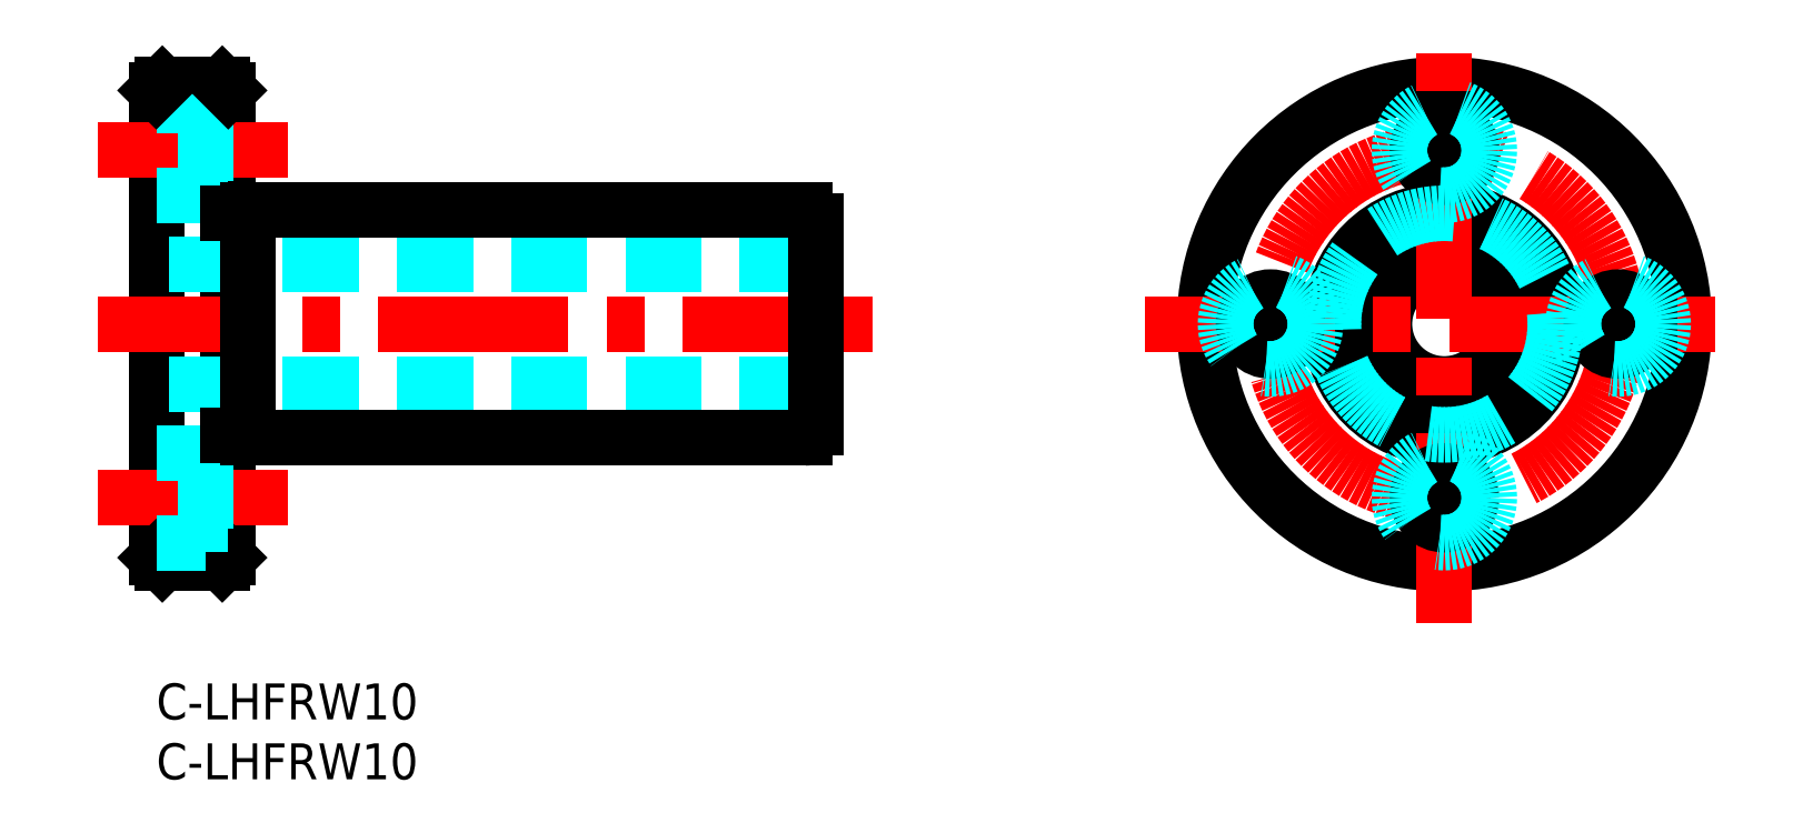
<metadata>
{"format":"dxf","ext":"dxf","renderer":"ezdxf+matplotlib","layout":"modelspace","background":"white","min_lineweight":24,"dpi":150}
</metadata>
<code>
0
SECTION
2
ENTITIES
0
INSERT
8
MSM_CONTINUOUS
2
*U24
10
0
20
0
30
0
0
INSERT
8
MSM_CONTINUOUS
2
*U25
10
0
20
0
30
0
0
LINE
8
MSM_CONTINUOUS
10
6e-16
20
10.5
30
0
11
6e-16
21
49.5
31
0
0
LINE
8
MSM_CONTINUOUS
10
6
20
10.5
30
0
11
6
21
49.5
31
0
0
LINE
8
MSM_CENTER
10
11
20
15.5
30
0
11
-5
21
15.5
31
0
0
LINE
8
MSM_CONTINUOUS
10
5.5
20
10
30
0
11
0.5
21
10
31
0
0
LINE
8
MSM_CONTINUOUS
10
0.5
20
10
30
0
11
6e-16
21
10.5
31
0
0
LINE
8
MSM_CONTINUOUS
10
5.5
20
10
30
0
11
6
21
10.5
31
0
0
LINE
8
MSM_CENTER
10
59.76
20
30
30
0
11
-4.9
21
30
31
0
0
LINE
8
MSM_DASHED
10
55
20
25
30
0
11
2.13e-14
21
25
31
0
0
LINE
8
MSM_DASHED
10
55
20
35
30
0
11
2.13e-14
21
35
31
0
0
LINE
8
MSM_CONTINUOUS
10
7.6
20
39.5
30
0
11
54.1
21
39.5
31
0
0
LINE
8
MSM_CONTINUOUS
10
7.6
20
20.5
30
0
11
54.1
21
20.5
31
0
0
LINE
8
MSM_CENTER
10
11
20
44.5
30
0
11
-5
21
44.5
31
0
0
LINE
8
MSM_DASHED
10
4.1
20
48.25
30
0
11
4.1
21
40.75
31
0
0
LINE
8
MSM_DASHED
10
4.1
20
40.75
30
0
11
6e-16
21
40.75
31
0
0
LINE
8
MSM_DASHED
10
6
20
42.25
30
0
11
4.1
21
42.25
31
0
0
LINE
8
MSM_CONTINUOUS
10
5.5
20
50
30
0
11
0.5
21
50
31
0
0
LINE
8
MSM_DASHED
10
4.1
20
48.25
30
0
11
6e-16
21
48.25
31
0
0
LINE
8
MSM_CONTINUOUS
10
0.5
20
50
30
0
11
6e-16
21
49.5
31
0
0
LINE
8
MSM_DASHED
10
6
20
46.75
30
0
11
4.1
21
46.75
31
0
0
LINE
8
MSM_CONTINUOUS
10
5.5
20
50
30
0
11
6
21
49.5
31
0
0
LINE
8
MSM_CONTINUOUS
10
55
20
21.4
30
0
11
55
21
38.6
31
0
0
CIRCLE
8
MSM_CONTINUOUS
10
107.4
20
30
30
0
40
5
0
CIRCLE
8
MSM_CONTINUOUS
10
107.4
20
30
30
0
40
9.5
0
CIRCLE
8
MSM_CENTER
10
107.4
20
30
30
0
40
14.5
0
CIRCLE
8
MSM_CONTINUOUS
10
107.4
20
30
30
0
40
20
0
LINE
8
MSM_CENTER
10
82.43
20
30
30
0
11
132.4
21
30
31
0
0
LINE
8
MSM_CENTER
10
107.4
20
5
30
0
11
107.4
21
55
31
0
0
CIRCLE
8
MSM_CONTINUOUS
10
107.4
20
15.5
30
0
40
2.25
0
CIRCLE
8
MSM_DASHED
10
107.4
20
15.5
30
0
40
3.75
0
CIRCLE
8
MSM_CONTINUOUS
10
92.93
20
30
30
0
40
2.25
0
CIRCLE
8
MSM_DASHED
10
92.93
20
30
30
0
40
3.75
0
CIRCLE
8
MSM_CONTINUOUS
10
107.4
20
44.5
30
0
40
2.25
0
CIRCLE
8
MSM_DASHED
10
107.4
20
44.5
30
0
40
3.75
0
CIRCLE
8
MSM_CONTINUOUS
10
121.9
20
30
30
0
40
2.25
0
CIRCLE
8
MSM_DASHED
10
121.9
20
30
30
0
40
3.75
0
LINE
8
MSM_DASHED
10
6
20
17.75
30
0
11
4.1
21
17.75
31
0
0
LINE
8
MSM_DASHED
10
6
20
13.25
30
0
11
4.1
21
13.25
31
0
0
LINE
8
MSM_DASHED
10
4.1
20
19.25
30
0
11
4.1
21
11.75
31
0
0
LINE
8
MSM_DASHED
10
4.1
20
11.75
30
0
11
6e-16
21
11.75
31
0
0
LINE
8
MSM_DASHED
10
4.1
20
19.25
30
0
11
6e-16
21
19.25
31
0
0
LINE
8
MSM_CONTINUOUS
10
7.6
20
20.5
30
0
11
7.6
21
39.5
31
0
0
LINE
8
MSM_CONTINUOUS
10
6
20
20.75
30
0
11
7.6
21
20.75
31
0
0
LINE
8
MSM_CONTINUOUS
10
6
20
39.25
30
0
11
7.6
21
39.25
31
0
0
CIRCLE
8
MSM_DASHED
10
107.4
20
30
30
0
40
9.25
0
ARC
8
MSM_CONTINUOUS
10
54.1
20
38.6
30
0
40
0.9
50
0
51
90
0
ARC
8
MSM_CONTINUOUS
10
54.1
20
21.4
30
0
40
0.9
50
270
51
360
0
ENDSEC
0
EOF

</code>
